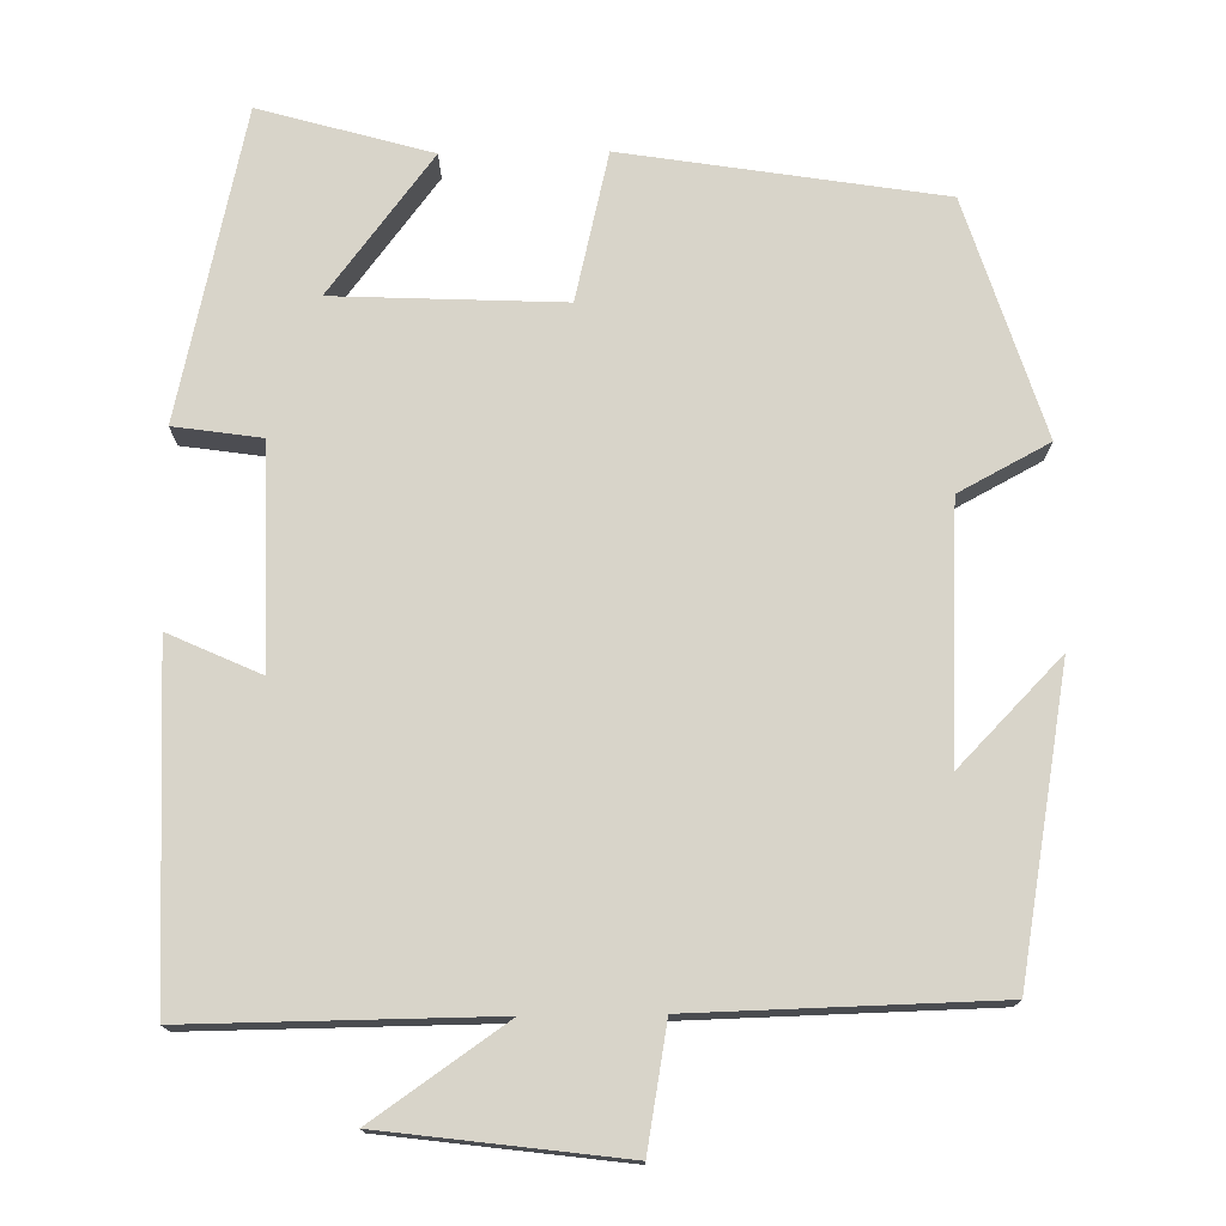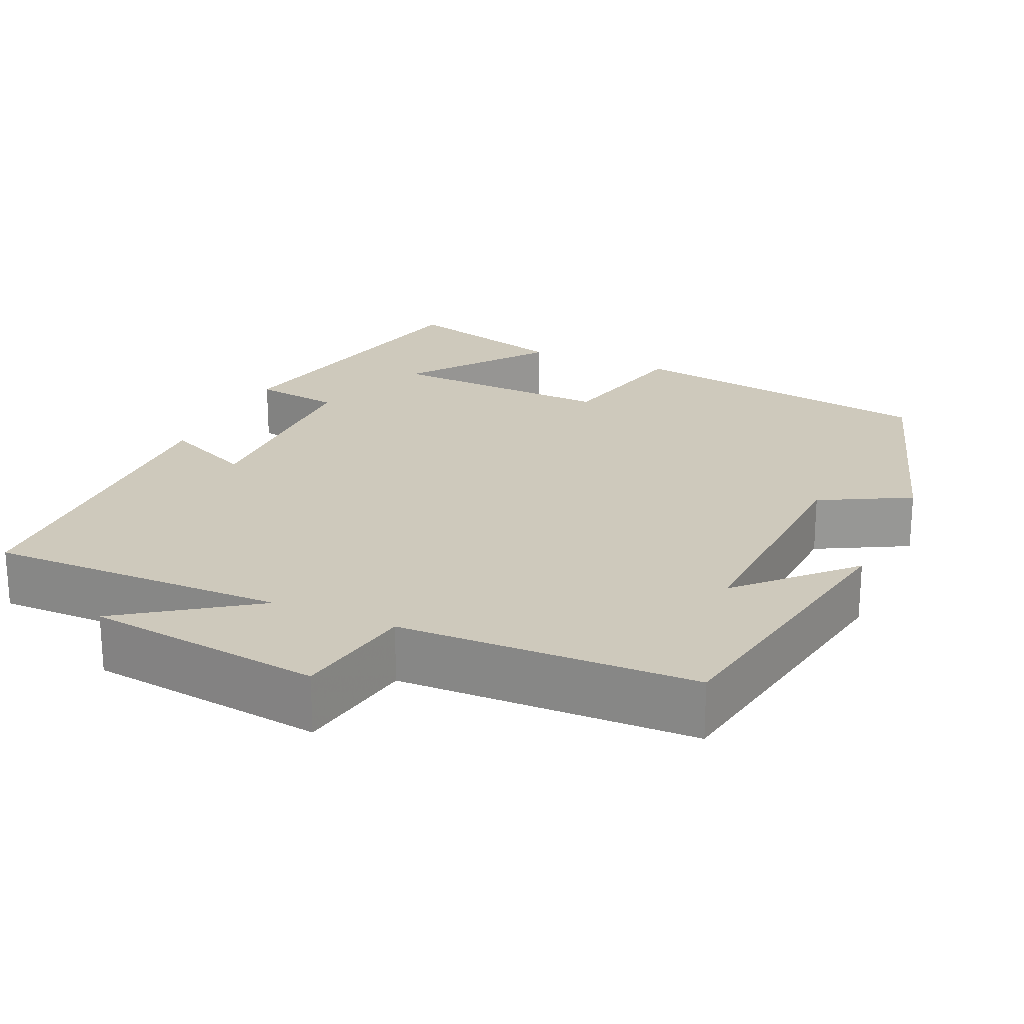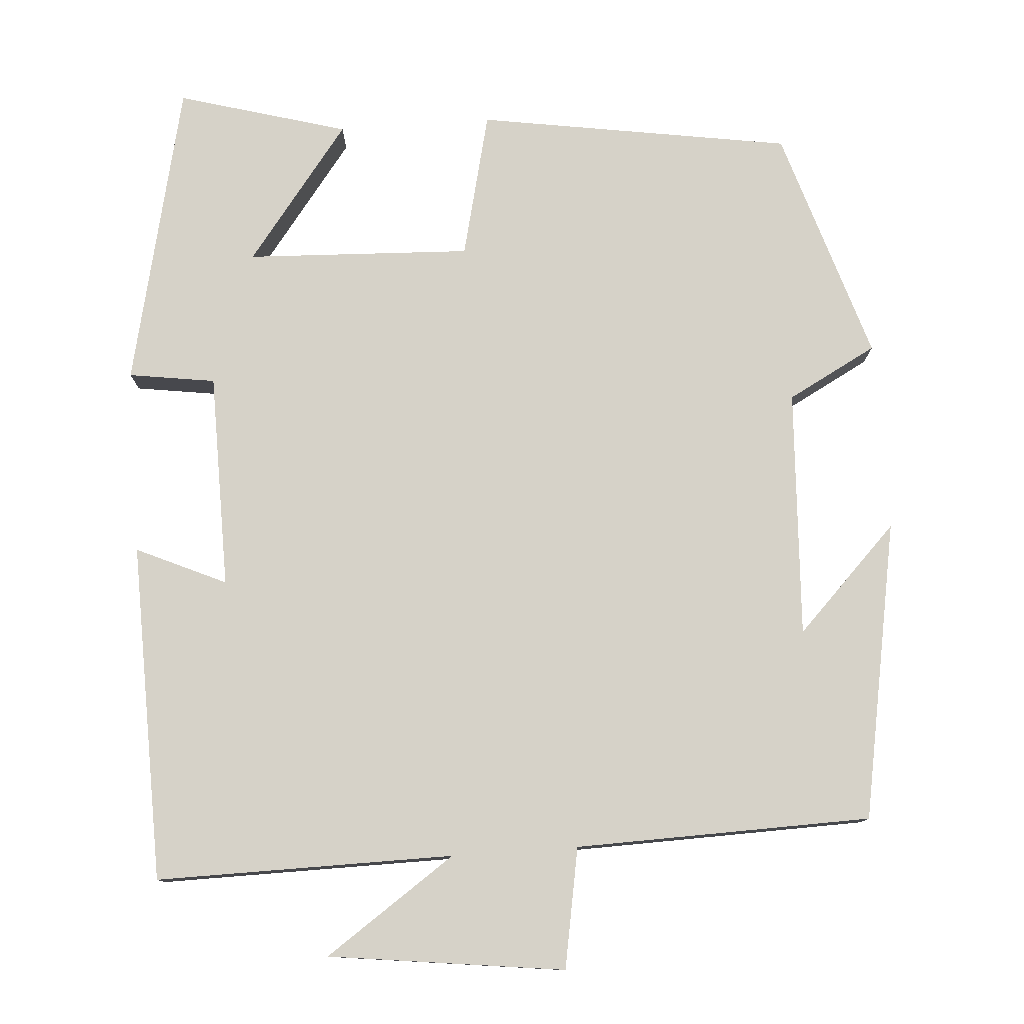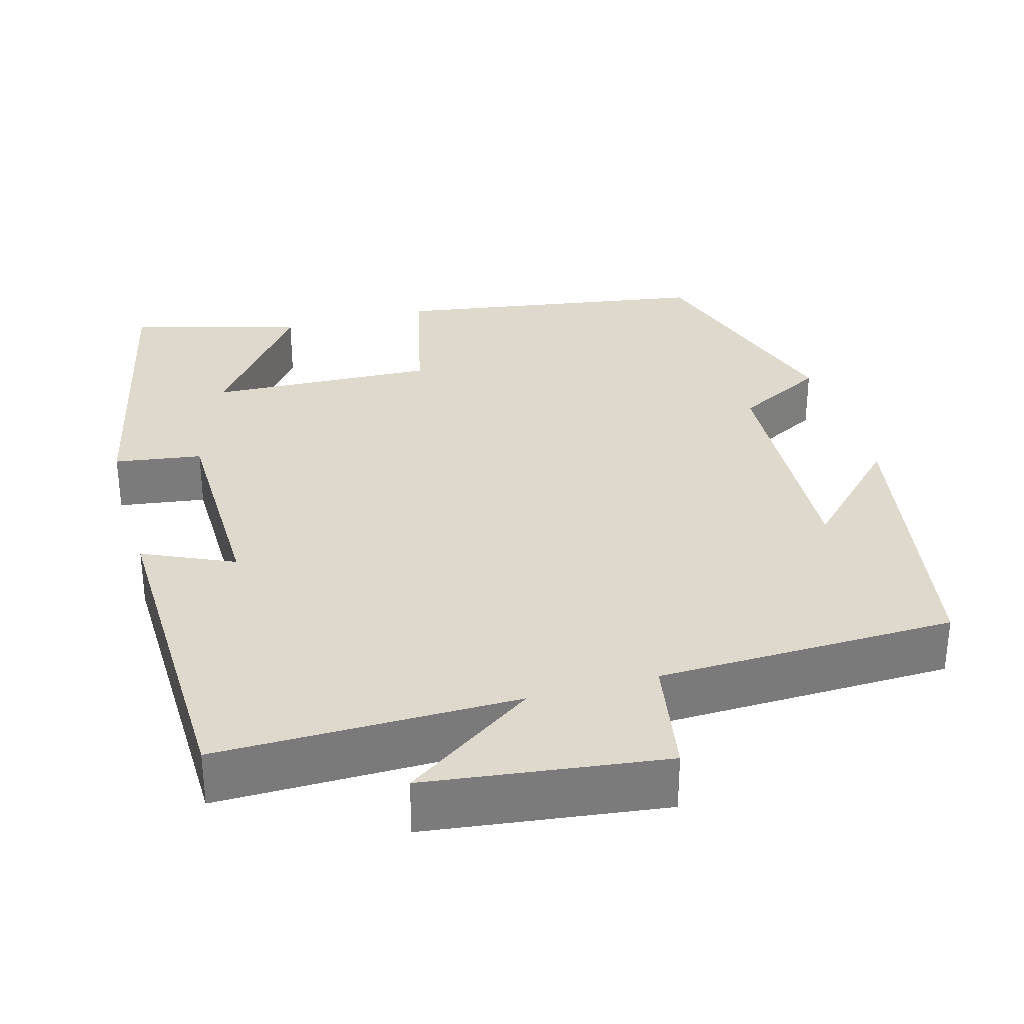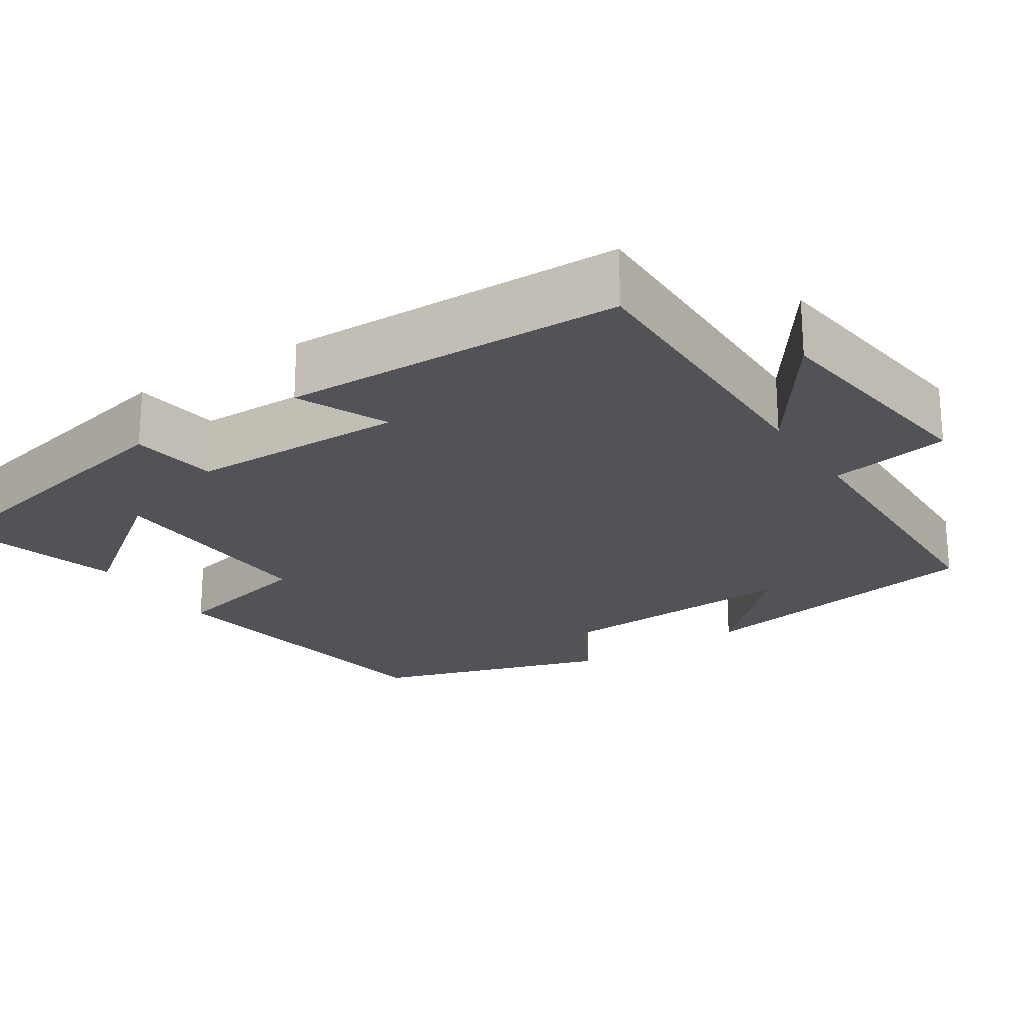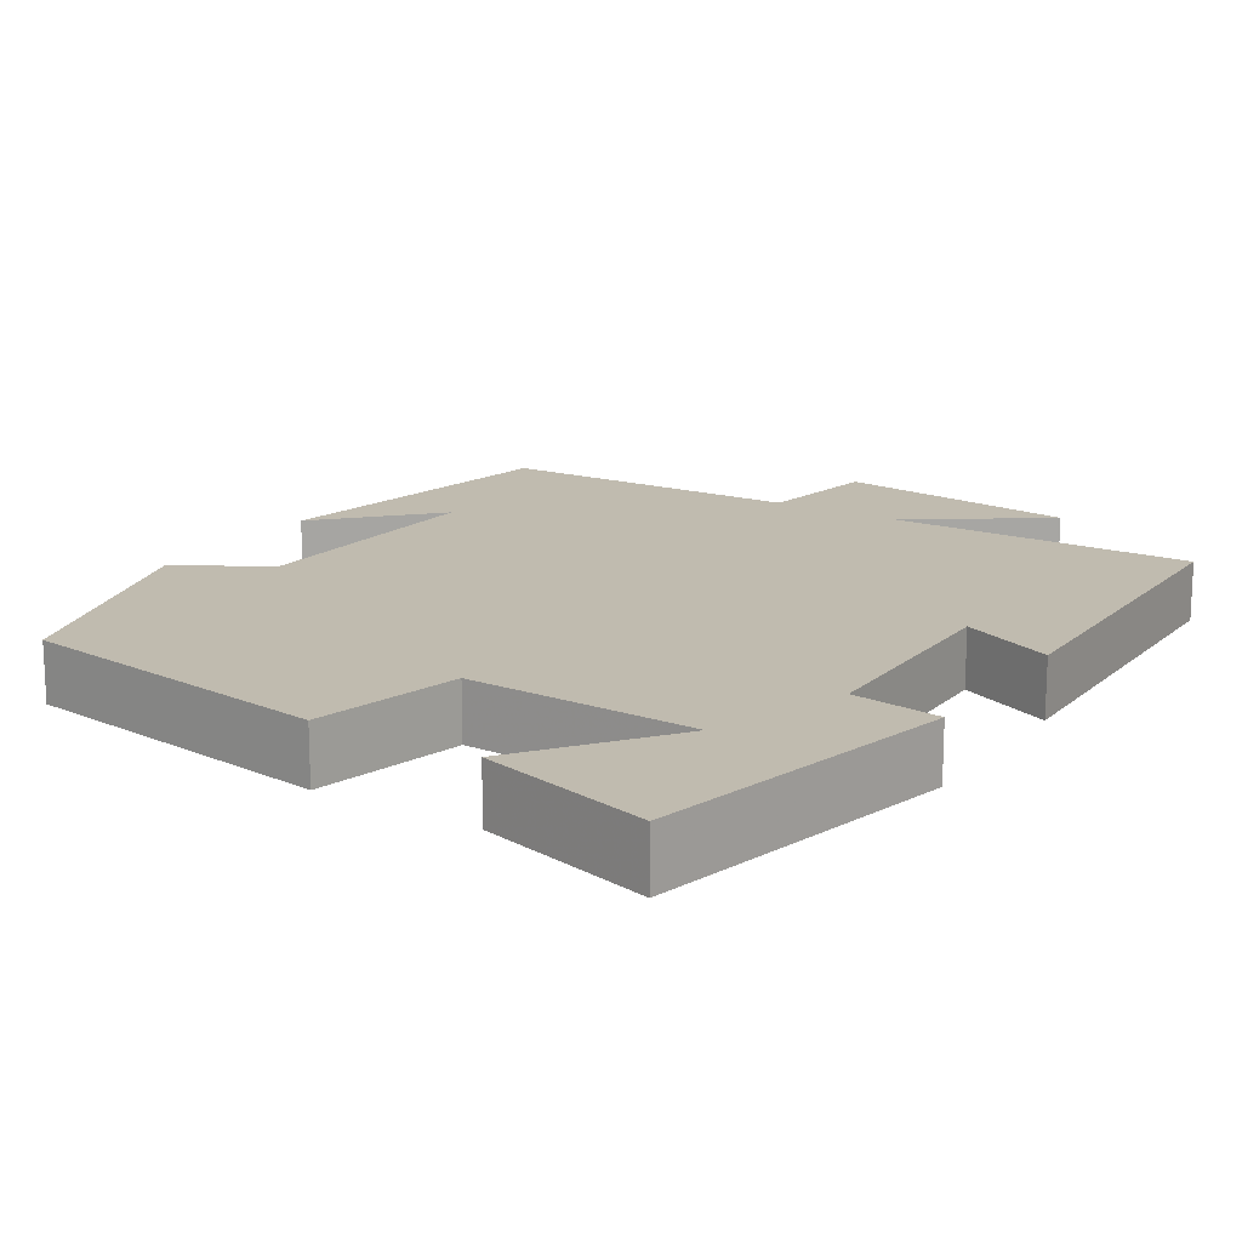
<metadata>
{"format":"obj","ext":"obj","renderer":"f3d","projection":"perspective","resolution":1024,"background":"white","views":[{"elev":75.1,"azim":179.2,"up":"+Y"},{"elev":22.3,"azim":-156.0,"up":"+Y"},{"elev":78.3,"azim":176.0,"up":"+Y"},{"elev":31.9,"azim":164.4,"up":"+Y"},{"elev":-22.5,"azim":123.1,"up":"+Y"},{"elev":16.1,"azim":32.3,"up":"+Y"}]}
</metadata>
<code>
v 0.49 0.07 -0.504
v 0.109 0.07 -0.5
v 0.276 0.07 -0.616
v -0.026 0.07 -0.654
v -0.053 0.07 -0.5
v -0.432 0.07 -0.49
v -0.5 0.07 -0.108
v -0.37 0.07 -0.241
v -0.386 0.07 0.077
v -0.5 0.07 0.138
v -0.405 0.07 0.437
v -0.004 0.07 0.5
v 0.04 0.07 0.313
v 0.328 0.07 0.325
v 0.196 0.07 0.5
v 0.413 0.07 0.561
v 0.5 0.07 0.17
v 0.389 0.07 0.154
v 0.385 0.07 -0.122
v 0.5 0.07 -0.07
v 0.49 0 -0.504
v 0.109 0 -0.5
v 0.276 0 -0.616
v -0.026 0 -0.654
v -0.053 0 -0.5
v -0.432 0 -0.49
v -0.5 0 -0.108
v -0.37 0 -0.241
v -0.386 0 0.077
v -0.5 0 0.138
v -0.405 0 0.437
v -0.004 0 0.5
v 0.04 0 0.313
v 0.328 0 0.325
v 0.196 0 0.5
v 0.413 0 0.561
v 0.5 0 0.17
v 0.389 0 0.154
v 0.385 0 -0.122
v 0.5 0 -0.07
f 19 20 1 2
f 18 19 2
f 16 17 18
f 16 18 2
f 14 15 16
f 14 16 2
f 13 14 2
f 11 12 13
f 10 11 13
f 9 10 13
f 8 9 13 2
f 6 7 8
f 5 6 8 2
f 2 3 4 5
f 22 21 40 39
f 22 39 38
f 38 37 36
f 22 38 36
f 36 35 34
f 22 36 34
f 22 34 33
f 33 32 31
f 33 31 30
f 33 30 29
f 22 33 29 28
f 28 27 26
f 22 28 26 25
f 25 24 23 22
f 1 21 22 2
f 2 22 23 3
f 3 23 24 4
f 4 24 25 5
f 5 25 26 6
f 6 26 27 7
f 7 27 28 8
f 8 28 29 9
f 9 29 30 10
f 10 30 31 11
f 11 31 32 12
f 12 32 33 13
f 13 33 34 14
f 14 34 35 15
f 15 35 36 16
f 16 36 37 17
f 17 37 38 18
f 18 38 39 19
f 19 39 40 20
f 20 40 21 1

</code>
